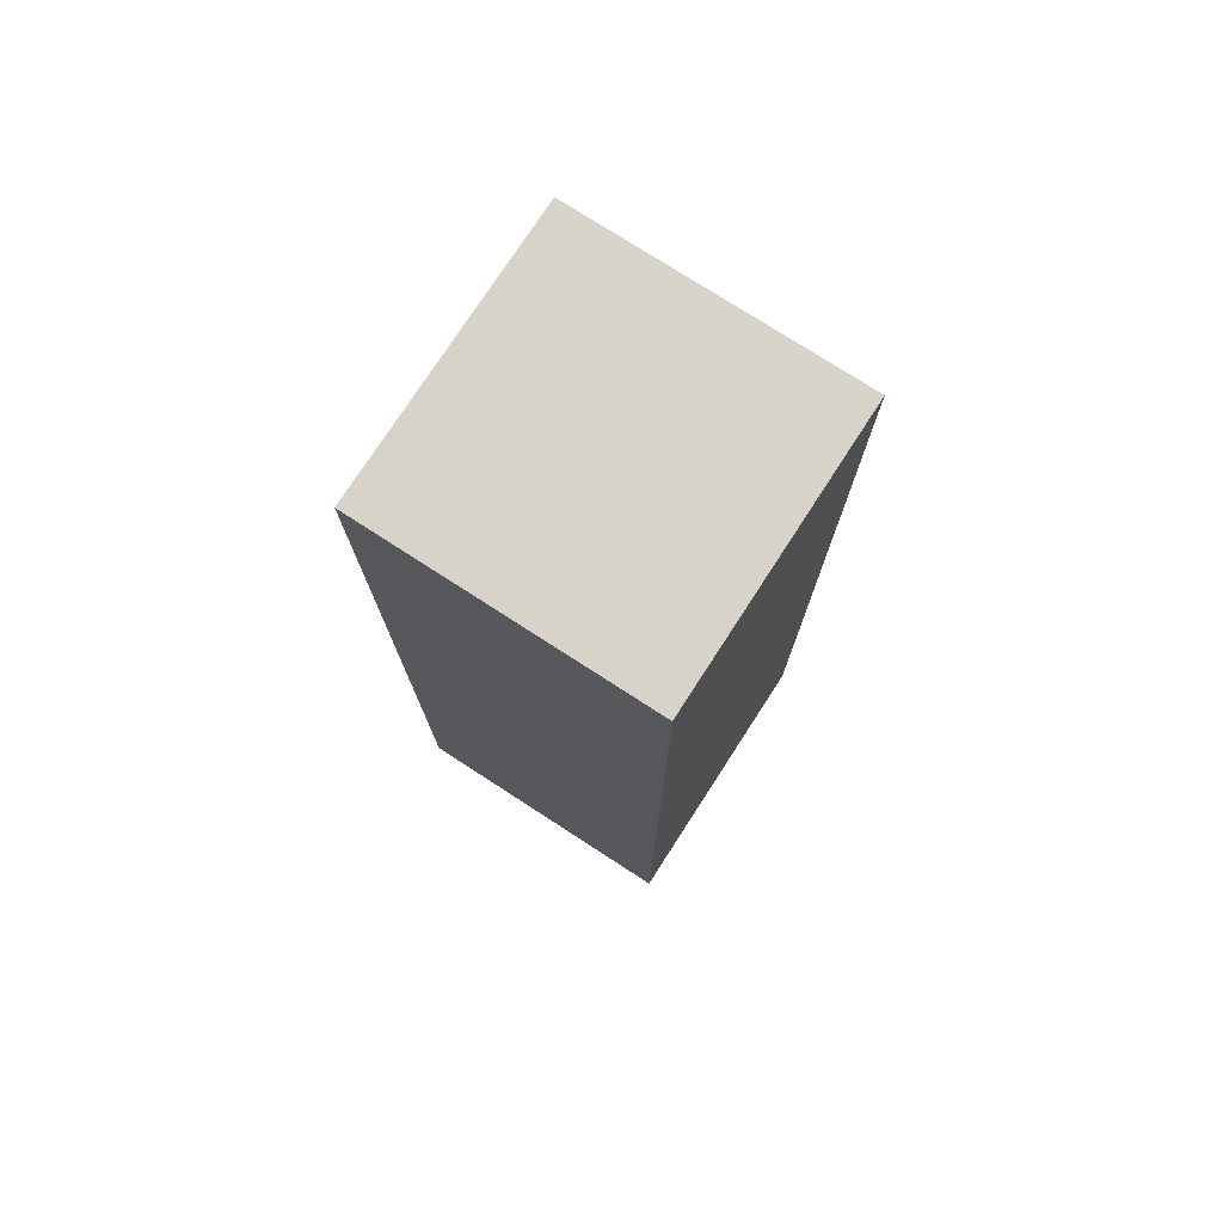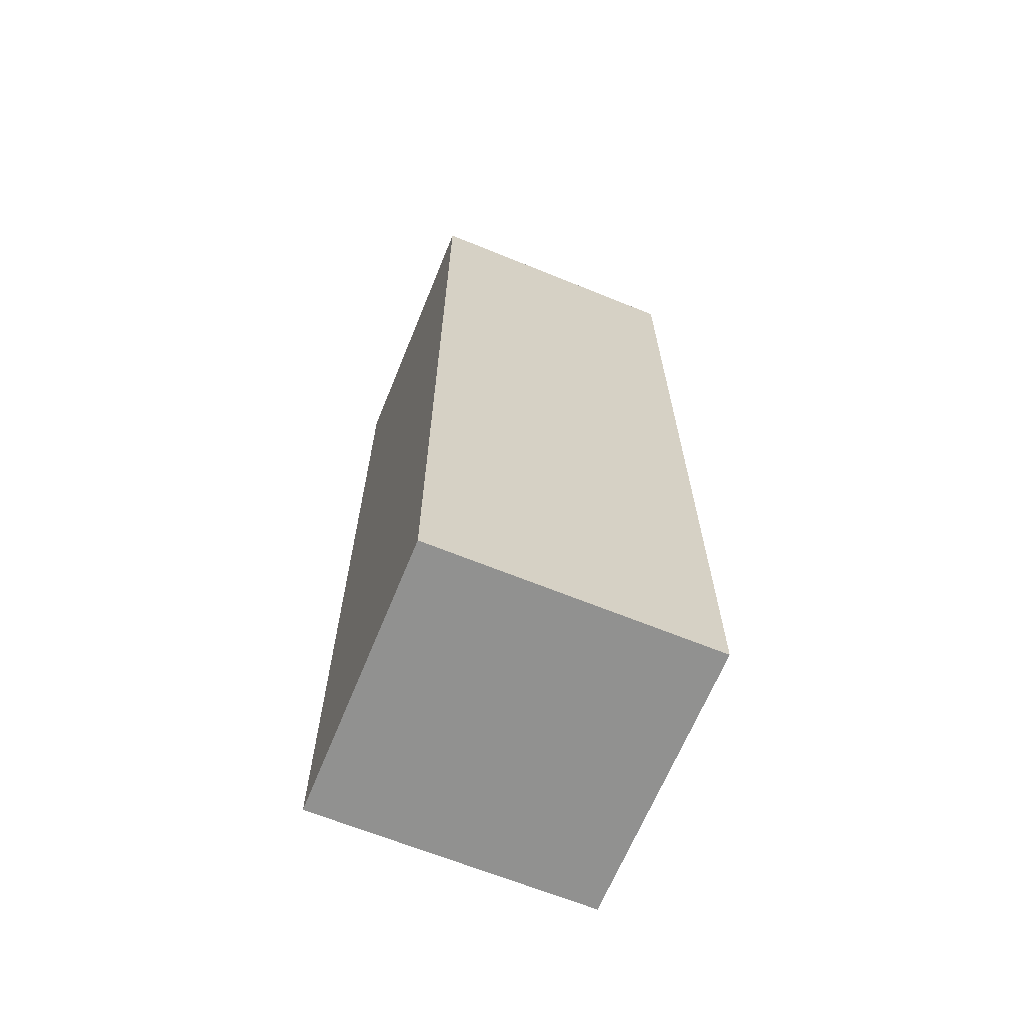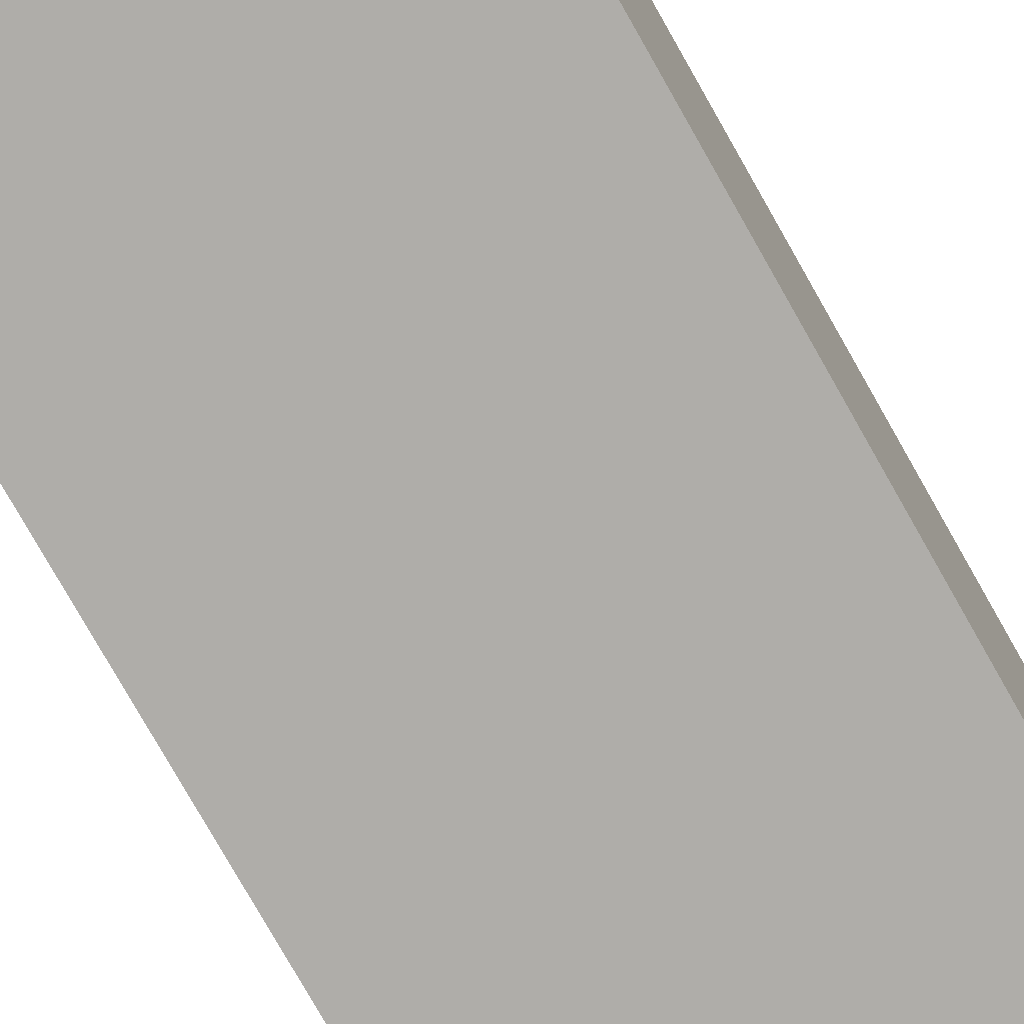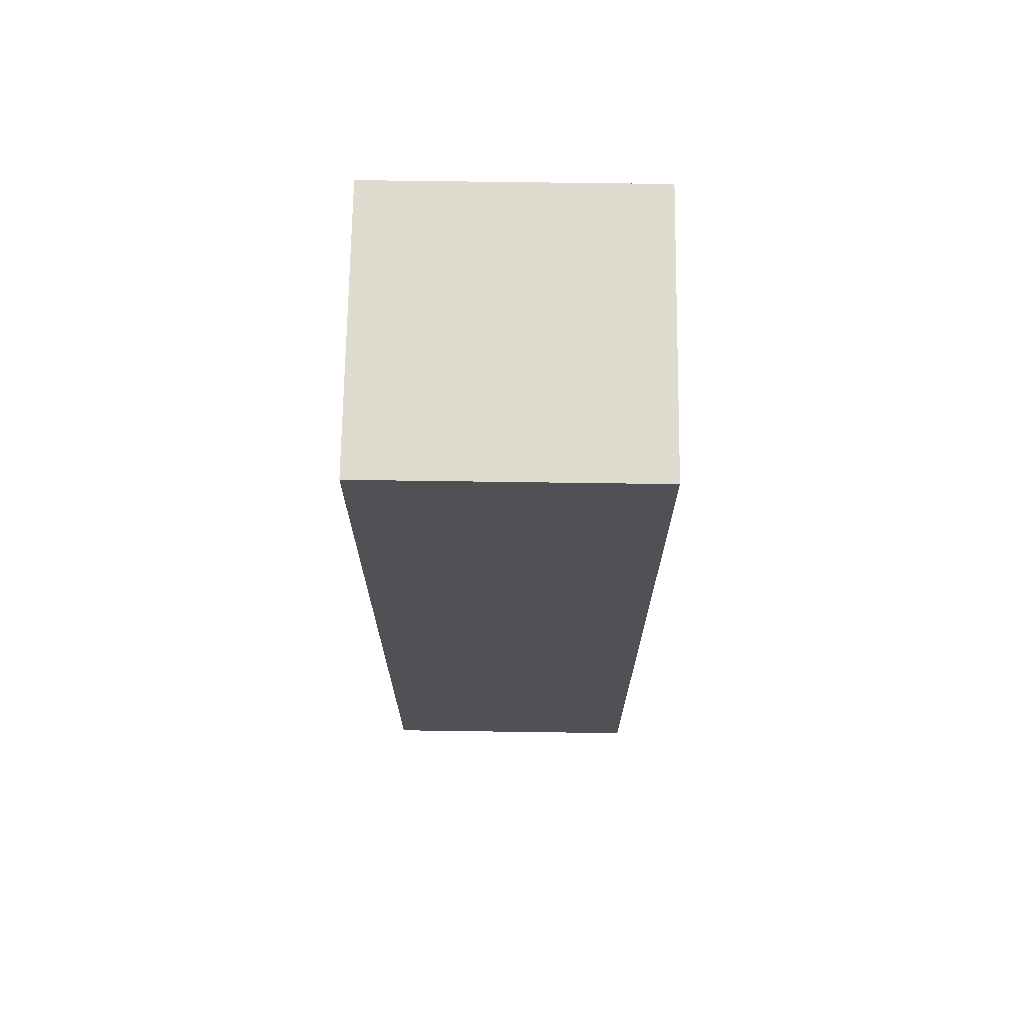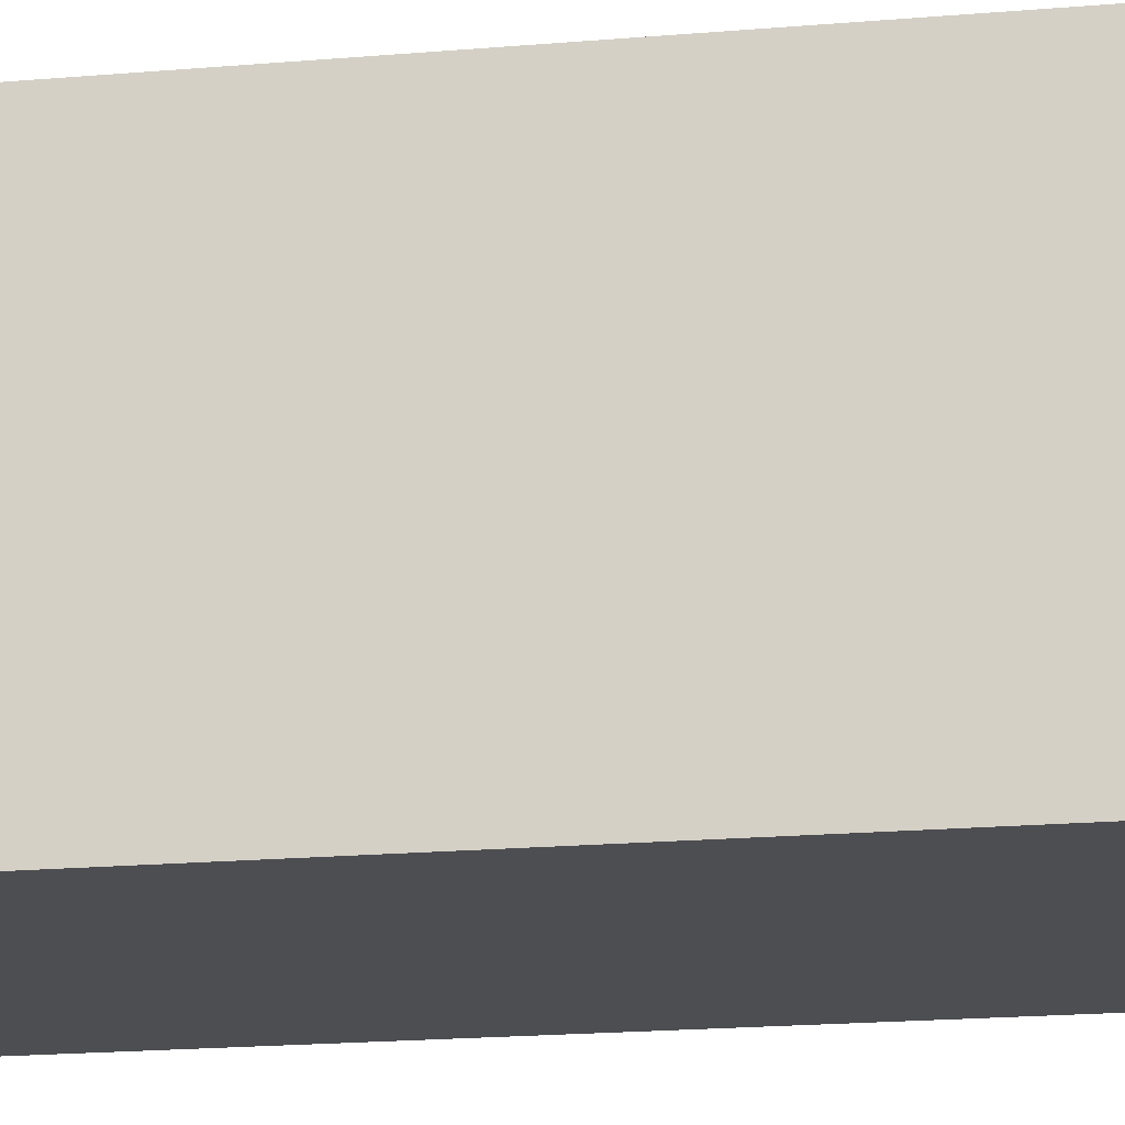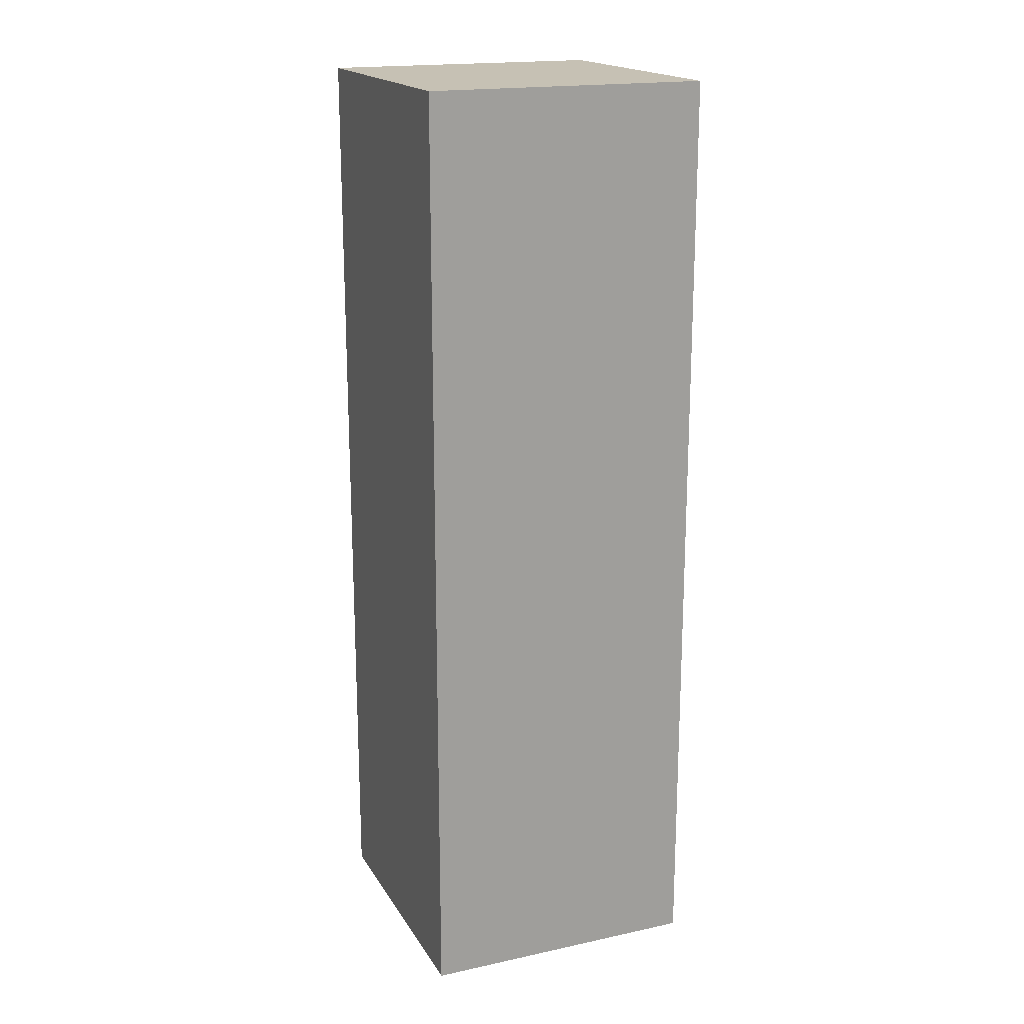
<metadata>
{"format":"obj","ext":"obj","renderer":"f3d","projection":"perspective","resolution":1024,"background":"white","views":[{"elev":76.0,"azim":-57.1,"up":"+Y"},{"elev":-66.0,"azim":-112.2,"up":"+Y"},{"elev":-77.2,"azim":-150.5,"up":"+Z"},{"elev":70.4,"azim":0.8,"up":"+Y"},{"elev":-17.2,"azim":-79.7,"up":"+Z"},{"elev":18.5,"azim":157.6,"up":"+Y"}]}
</metadata>
<code>
g torch
v -2 0 2
v -2 0 -1
v -2 7 2
v -2 7 -1
v -2 10 2
v -2 10 -1
v 1 0 2
v 1 0 -1
v 1 7 2
v 1 7 -1
v 1 10 2
v 1 10 -1
v -2 0 2
v -2 7 2
v -2 10 2
v 1 0 2
v 1 7 2
v 1 10 2
v -2 0 -1
v -2 7 -1
v -2 10 -1
v 1 0 -1
v 1 7 -1
v 1 10 -1
v -2 0 2
v 1 0 2
v -2 0 -1
v 1 0 -1
v -2 10 2
v 1 10 2
v -2 10 -1
v 1 10 -1
f 3 2 1
f 4 2 3
f 5 4 3
f 6 4 5
f 7 8 9
f 9 8 10
f 9 10 11
f 11 10 12
f 16 14 13
f 17 15 14
f 17 14 16
f 18 15 17
f 19 20 22
f 20 21 23
f 22 20 23
f 23 21 24
f 27 26 25
f 28 26 27
f 29 30 31
f 31 30 32

</code>
